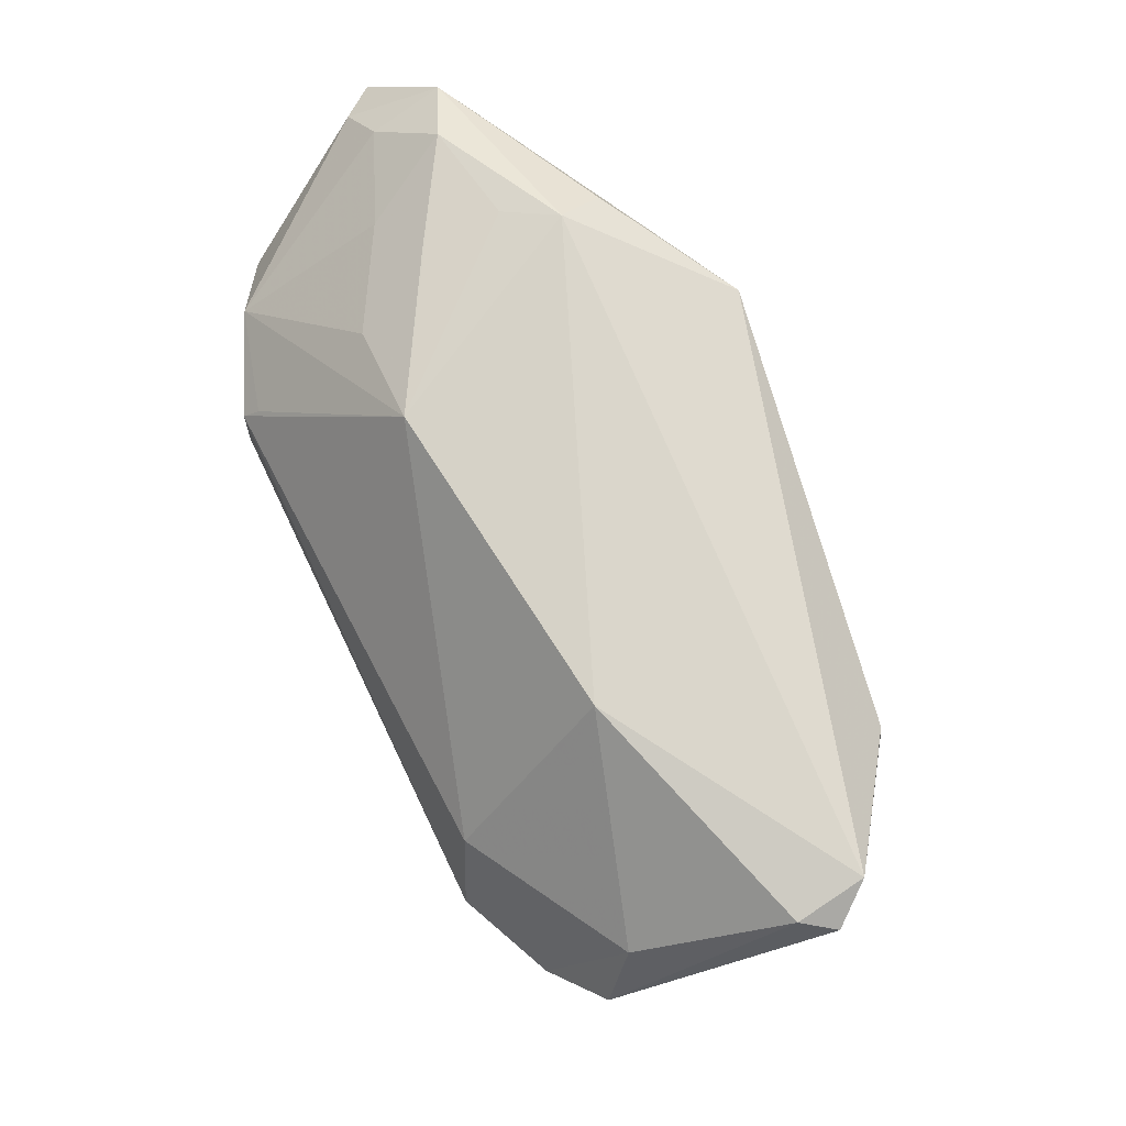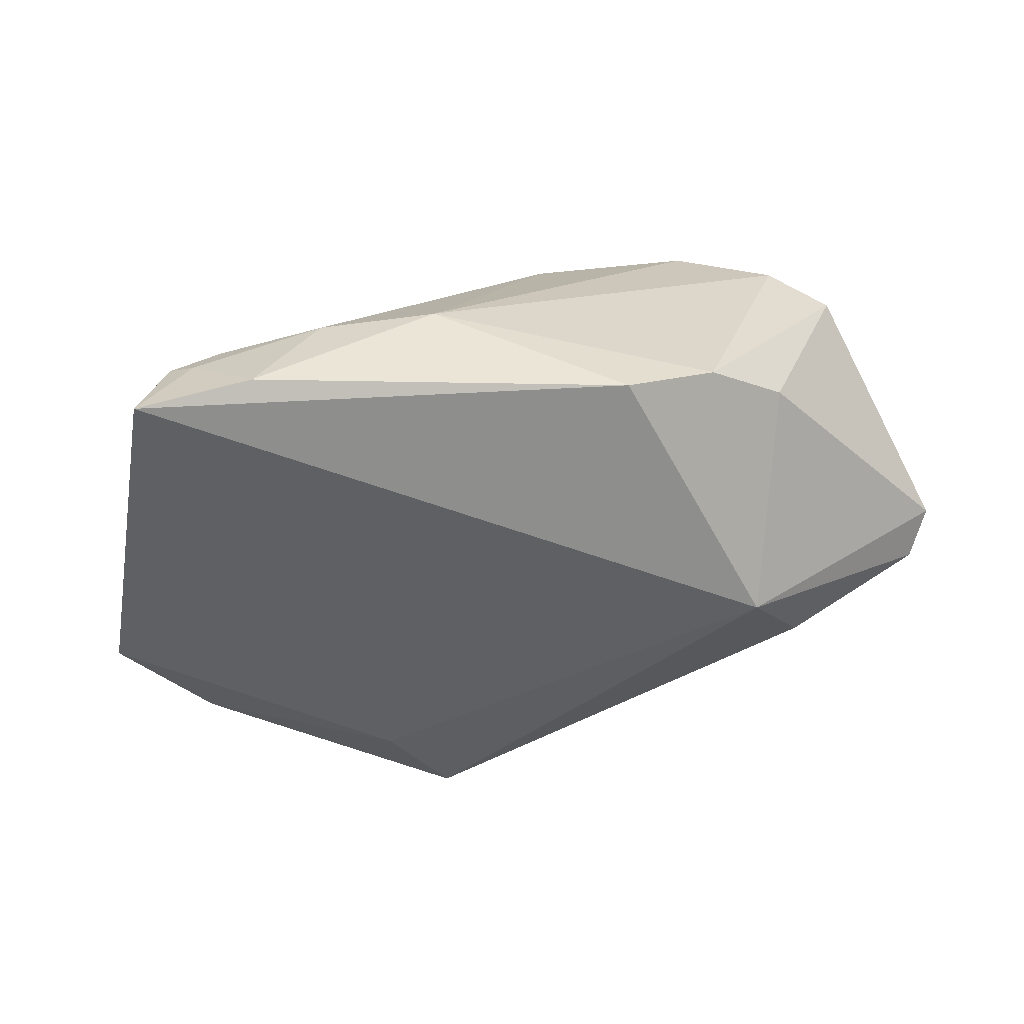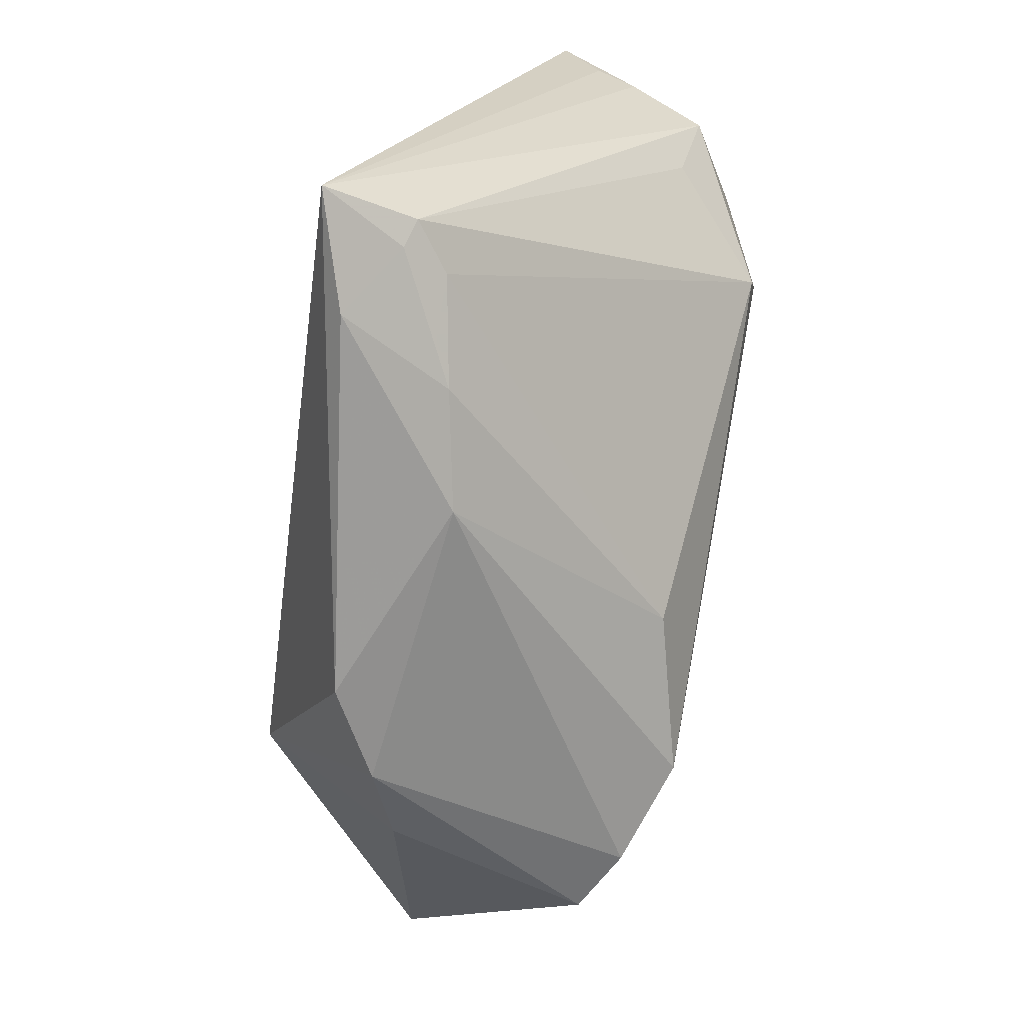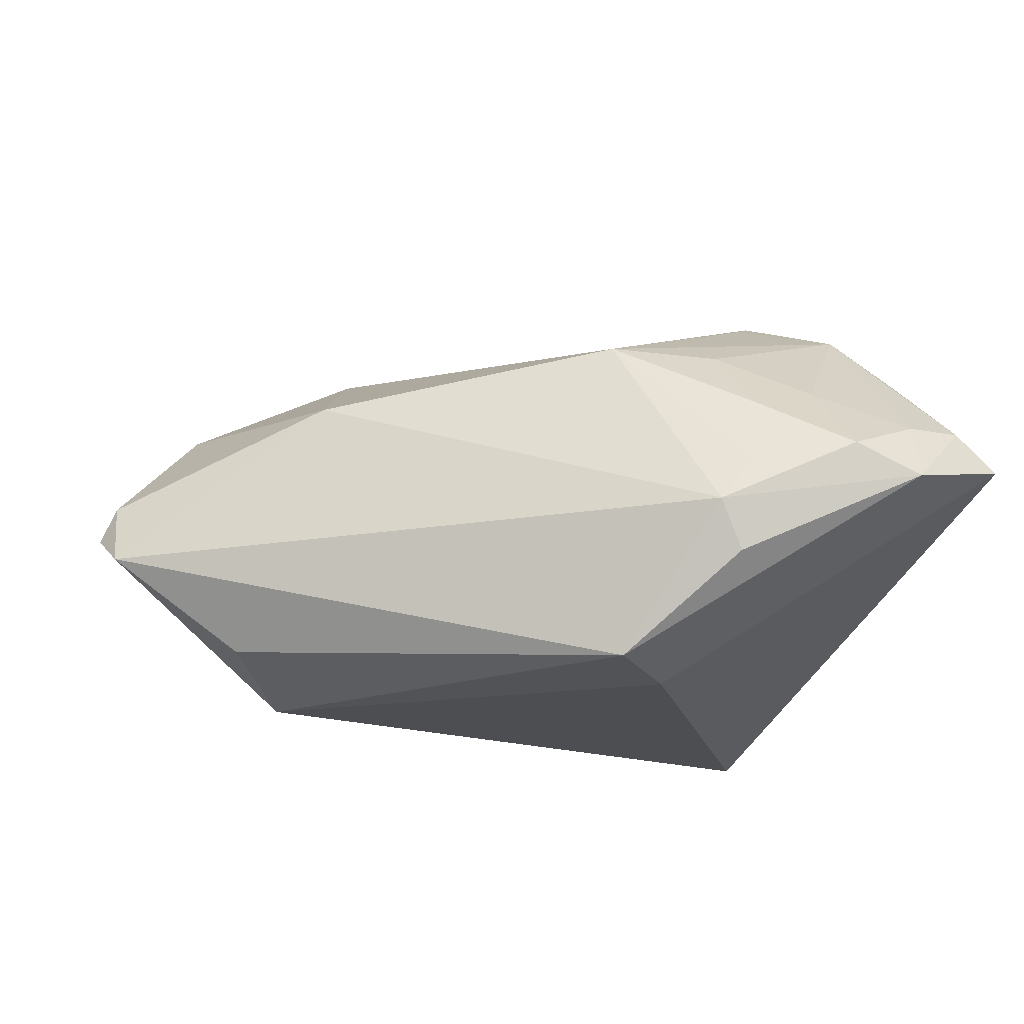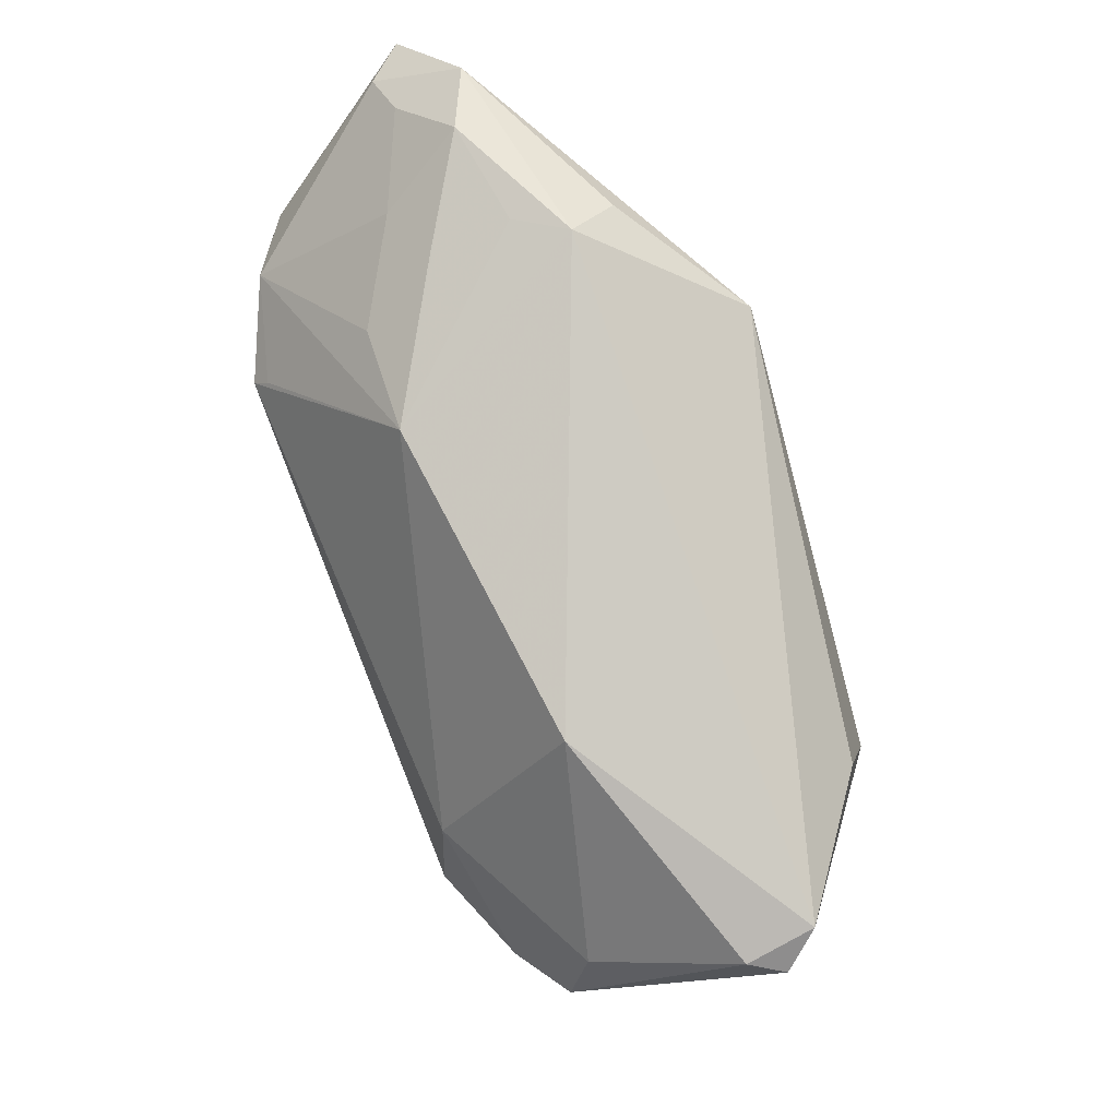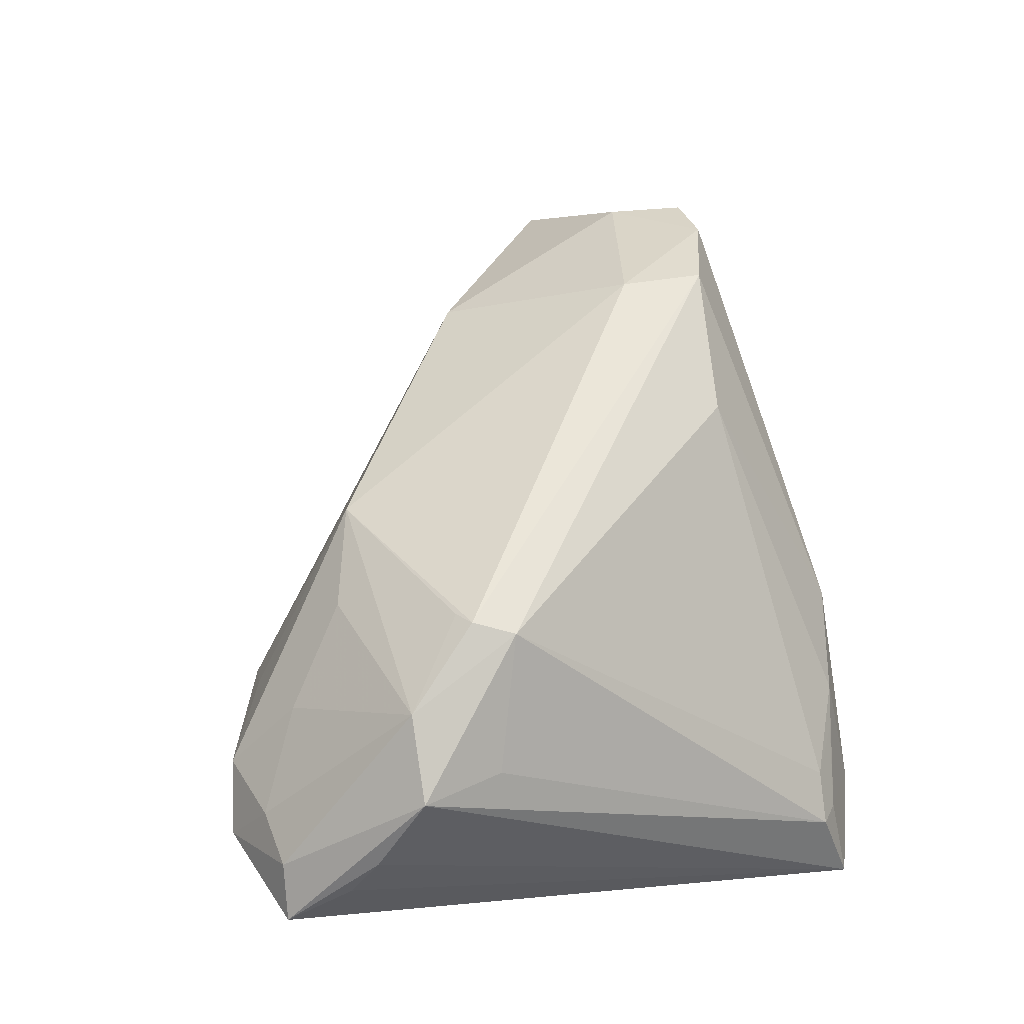
<metadata>
{"format":"obj","ext":"obj","renderer":"f3d","projection":"perspective","resolution":1024,"background":"white","views":[{"elev":40.4,"azim":63.2,"up":"+Y"},{"elev":-44.3,"azim":-6.5,"up":"+Z"},{"elev":-69.8,"azim":-98.2,"up":"+Y"},{"elev":-17.0,"azim":162.8,"up":"+Z"},{"elev":51.1,"azim":68.5,"up":"+Y"},{"elev":57.4,"azim":-98.5,"up":"+Z"}]}
</metadata>
<code>
v -0.01462 -0.04277 -0.008805
v -0.006126 0.02793 -0.02661
v 0.03215 -0.0319 0.01844
v 0.04014 -0.03084 0.01431
v -0.03364 -0.04005 -0.01333
v -0.02226 0.03421 0.007278
v -0.04187 0.0185 0.02344
v -0.04906 -0.0405 -0.02785
v -0.01478 0.01868 -0.02785
v -0.05145 0.0183 0.01788
v -0.04736 0.008381 0.01557
v 0.05606 -0.01264 -0.005821
v -0.03309 0.04219 6.106e-05
v -0.03054 0.01154 0.02661
v -0.04607 -0.03708 -0.01711
v 0.03011 -0.01441 -0.02785
v -0.0416 0.04318 -0.003921
v 0.05447 -0.007458 -0.009473
v 0.03019 -0.03604 -0.01035
v 0.04198 -0.02131 0.01284
v 0.009289 -0.04318 -0.01942
v -0.05432 0.02479 0.008921
v -0.05606 0.03696 -0.0004108
v -0.02058 0.0378 -0.002012
v -0.01585 0.03828 -0.007833
v -0.05521 0.02846 0.004113
v 0.0007595 -0.02834 0.01876
v -0.01882 0.03731 -0.0142
v -0.04318 -0.03899 -0.01823
v -0.006977 0.02324 0.01689
v -0.03271 0.00977 0.02785
v -0.03575 -0.04318 -0.02403
v 0.0201 -0.02924 0.02325
v -0.03141 0.0332 0.009479
v 0.02013 -0.01875 0.02311
v -0.02834 -0.04097 -0.01118
v -0.02084 0.02588 0.01603
v -0.04036 -0.03707 -0.01312
v -0.05069 0.03665 0.004562
v 0.02036 -0.04153 -0.01384
v -0.04315 0.03833 0.004149
v -0.03446 0.004619 0.02673
v 0.02865 0.005117 0.01056
v 0.03777 -0.004544 -0.02198
v 0.05417 -0.01105 -0.001399
f 22 10 23
f 8 10 22
f 15 10 8
f 44 16 2
f 9 16 8
f 2 16 9
f 9 8 23
f 31 30 14
f 14 7 31
f 30 7 14
f 17 9 23
f 2 9 17
f 37 7 30
f 30 6 37
f 23 8 26
f 26 22 23
f 8 22 26
f 31 7 42
f 42 7 10
f 42 33 31
f 19 16 12
f 19 40 16
f 35 43 30
f 35 20 43
f 35 30 31
f 31 33 35
f 30 43 25
f 18 44 2
f 2 25 18
f 12 16 18
f 16 44 18
f 18 25 43
f 10 15 11
f 11 42 10
f 15 42 11
f 33 42 27
f 27 1 33
f 29 15 8
f 40 1 21
f 8 16 21
f 16 40 21
f 4 19 12
f 40 19 4
f 30 25 24
f 2 17 28
f 28 25 2
f 17 25 28
f 12 18 45
f 45 18 43
f 43 20 45
f 45 4 12
f 20 4 45
f 7 37 34
f 34 41 7
f 7 41 39
f 23 10 39
f 10 7 39
f 39 17 23
f 39 41 17
f 38 42 15
f 38 27 42
f 15 29 38
f 32 29 8
f 8 21 32
f 32 21 1
f 20 35 3
f 3 4 20
f 3 35 33
f 33 1 3
f 3 1 40
f 40 4 3
f 13 6 30
f 30 24 13
f 17 41 13
f 13 25 17
f 13 24 25
f 41 34 13
f 13 37 6
f 13 34 37
f 36 32 1
f 29 32 36
f 1 27 36
f 27 38 36
f 5 38 29
f 29 36 5
f 5 36 38

</code>
